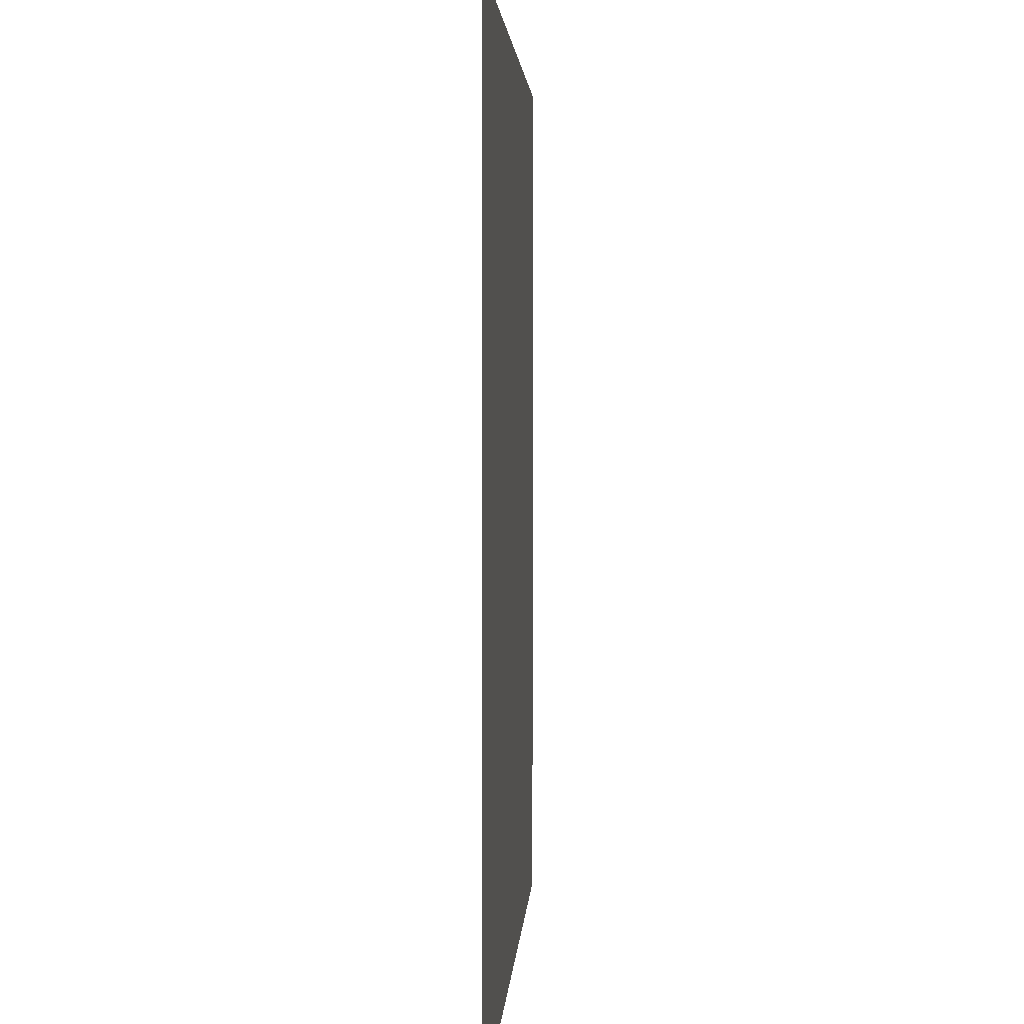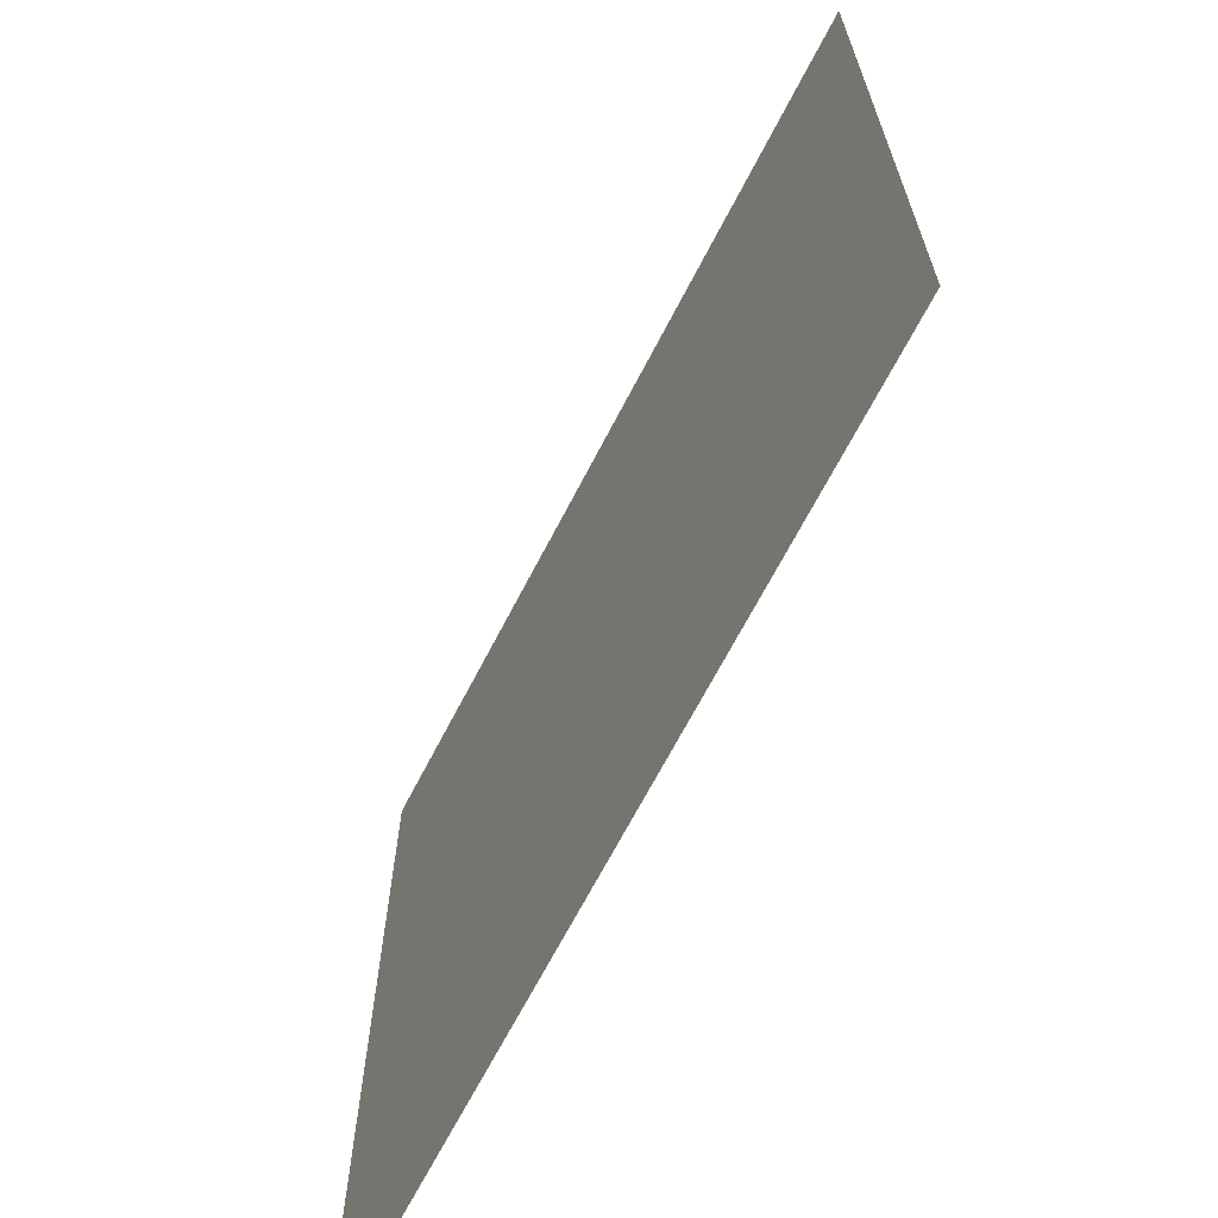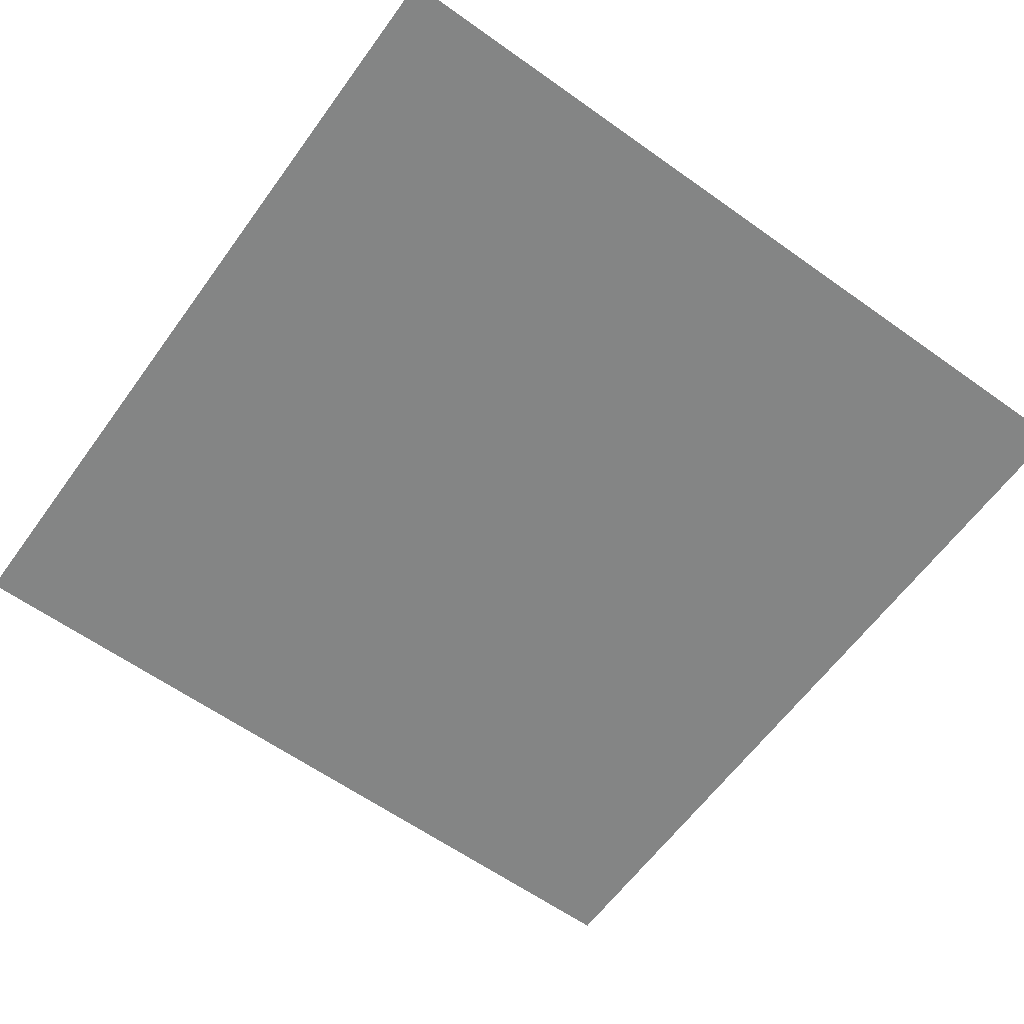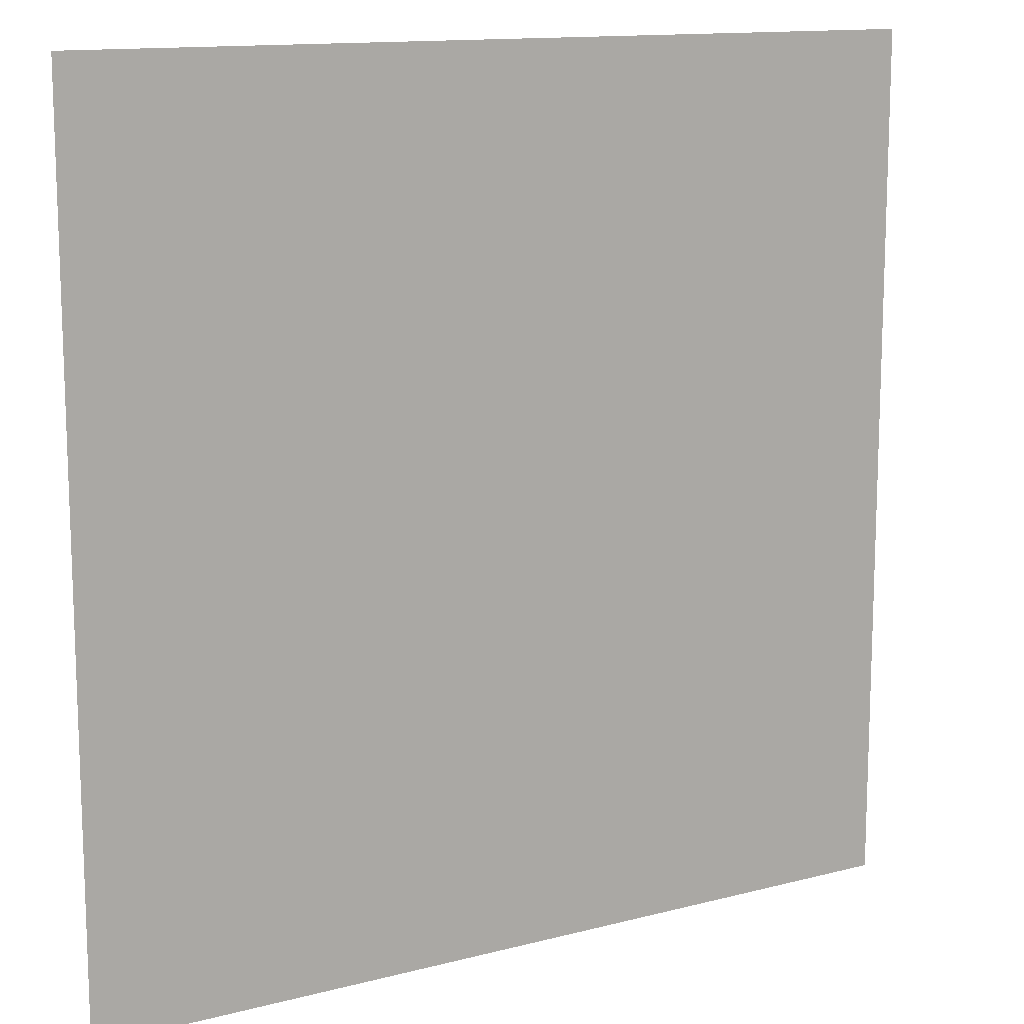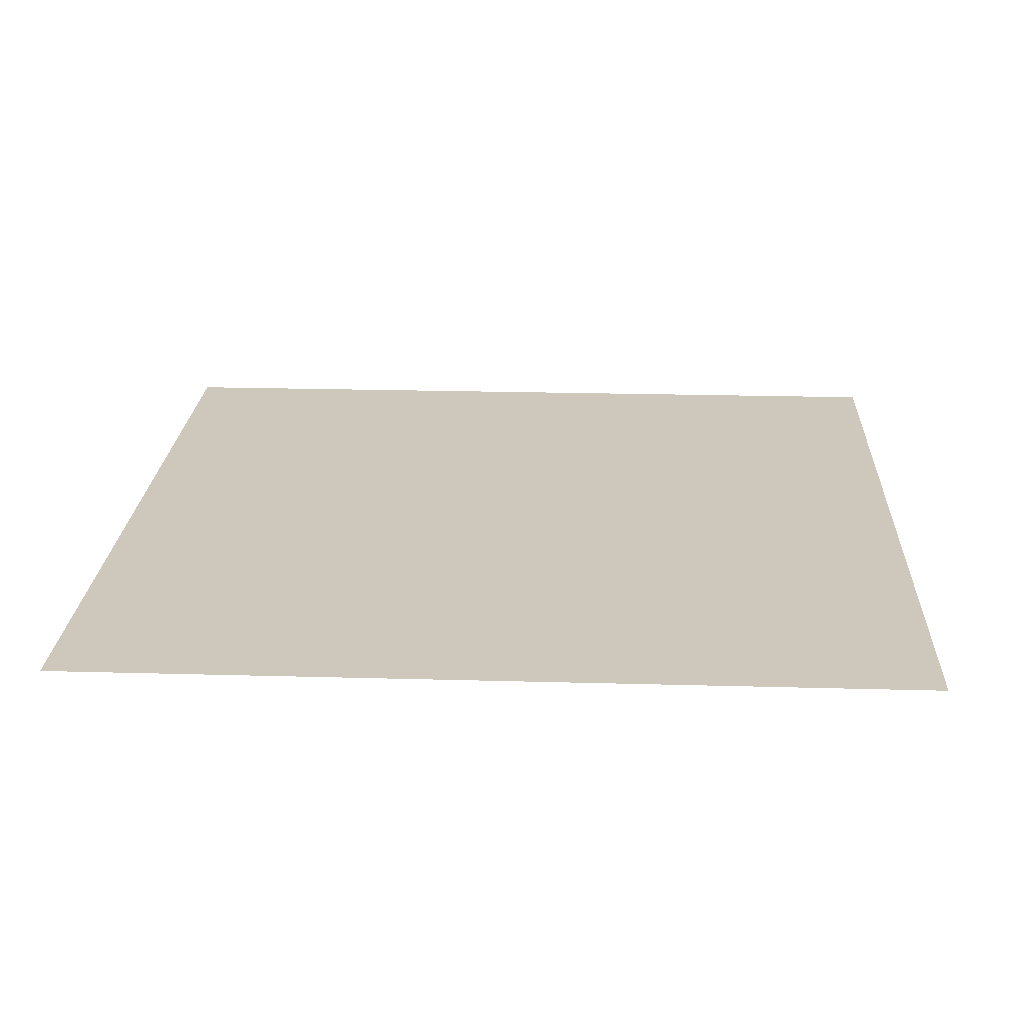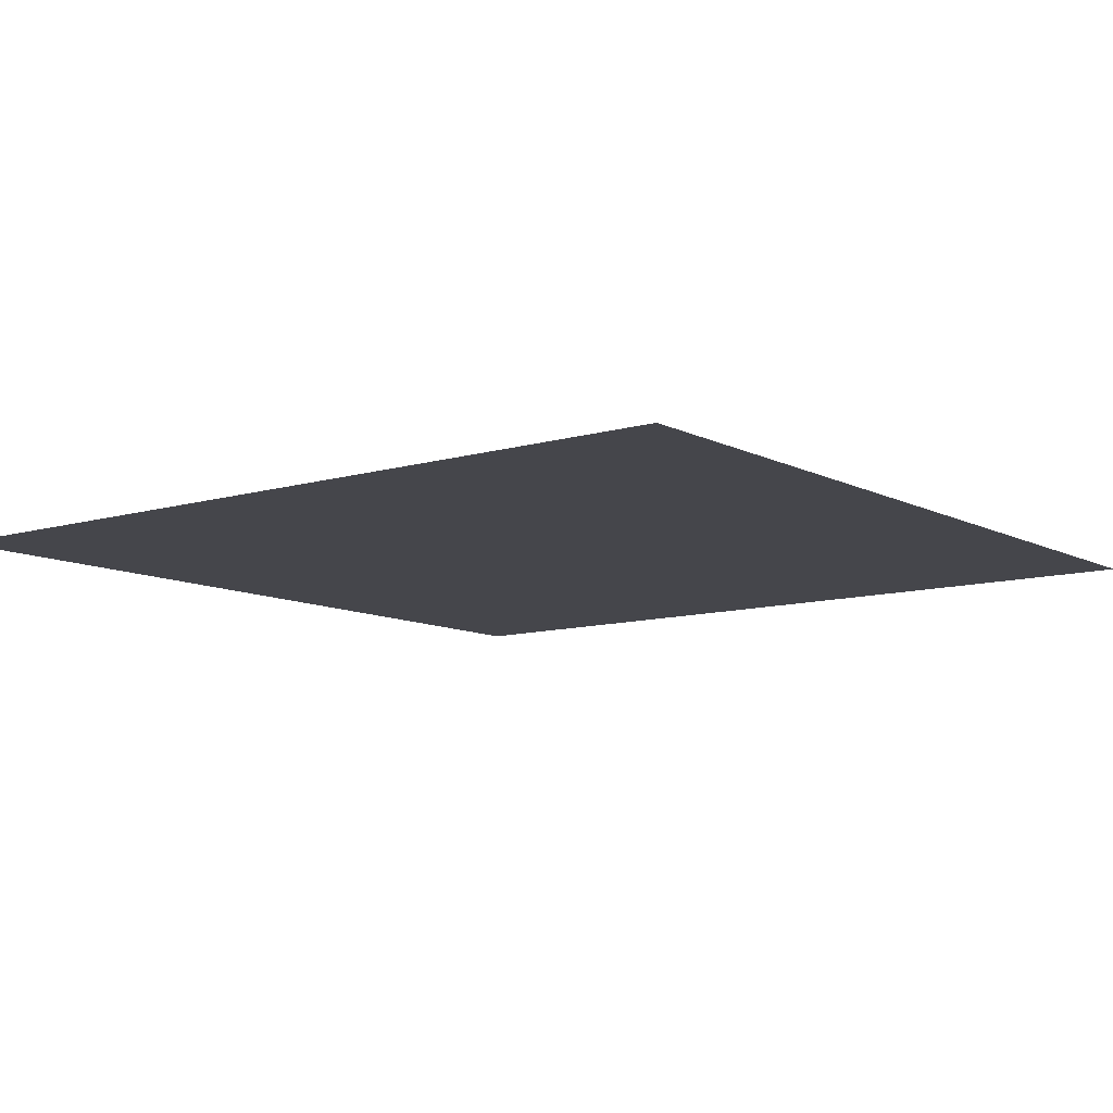
<metadata>
{"format":"obj","ext":"obj","renderer":"f3d","projection":"perspective","resolution":1024,"background":"white","views":[{"elev":2.8,"azim":93.0,"up":"+Z"},{"elev":-68.0,"azim":-117.4,"up":"+Z"},{"elev":-61.6,"azim":-35.9,"up":"+Y"},{"elev":13.0,"azim":149.1,"up":"+Z"},{"elev":21.8,"azim":-177.2,"up":"+Y"},{"elev":-10.0,"azim":-52.4,"up":"+Y"}]}
</metadata>
<code>
g Plane
v -15 0 -15
v 15 0 -15
v 15 0 15
v -15 0 15
f 3 2 1
f 1 4 3

</code>
